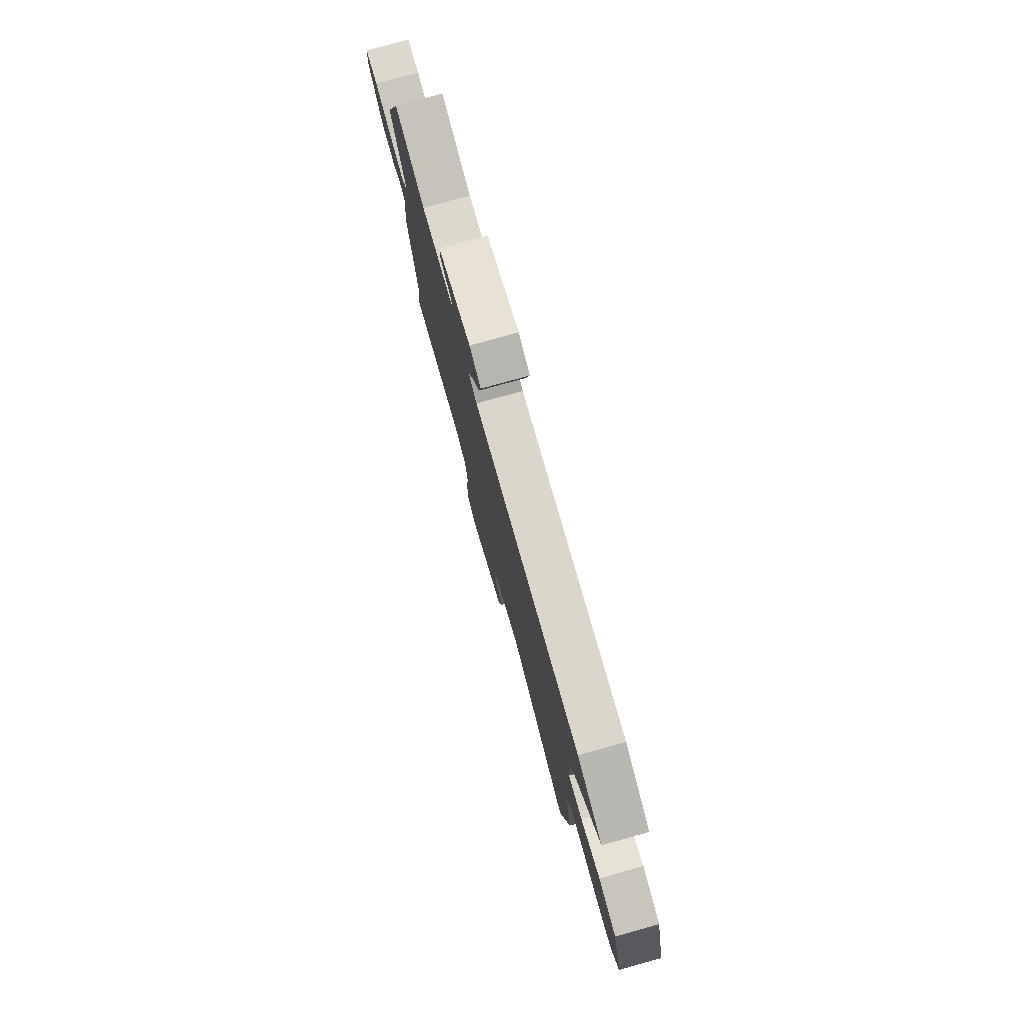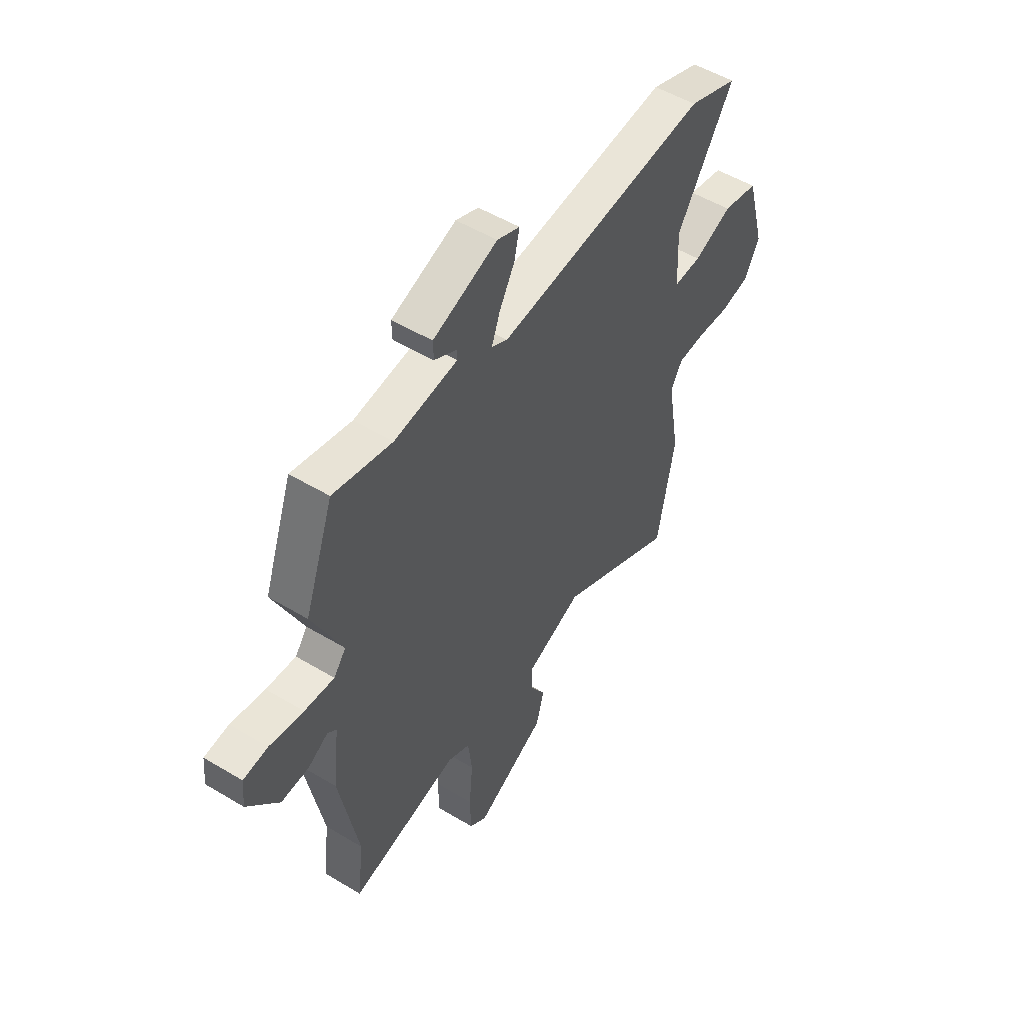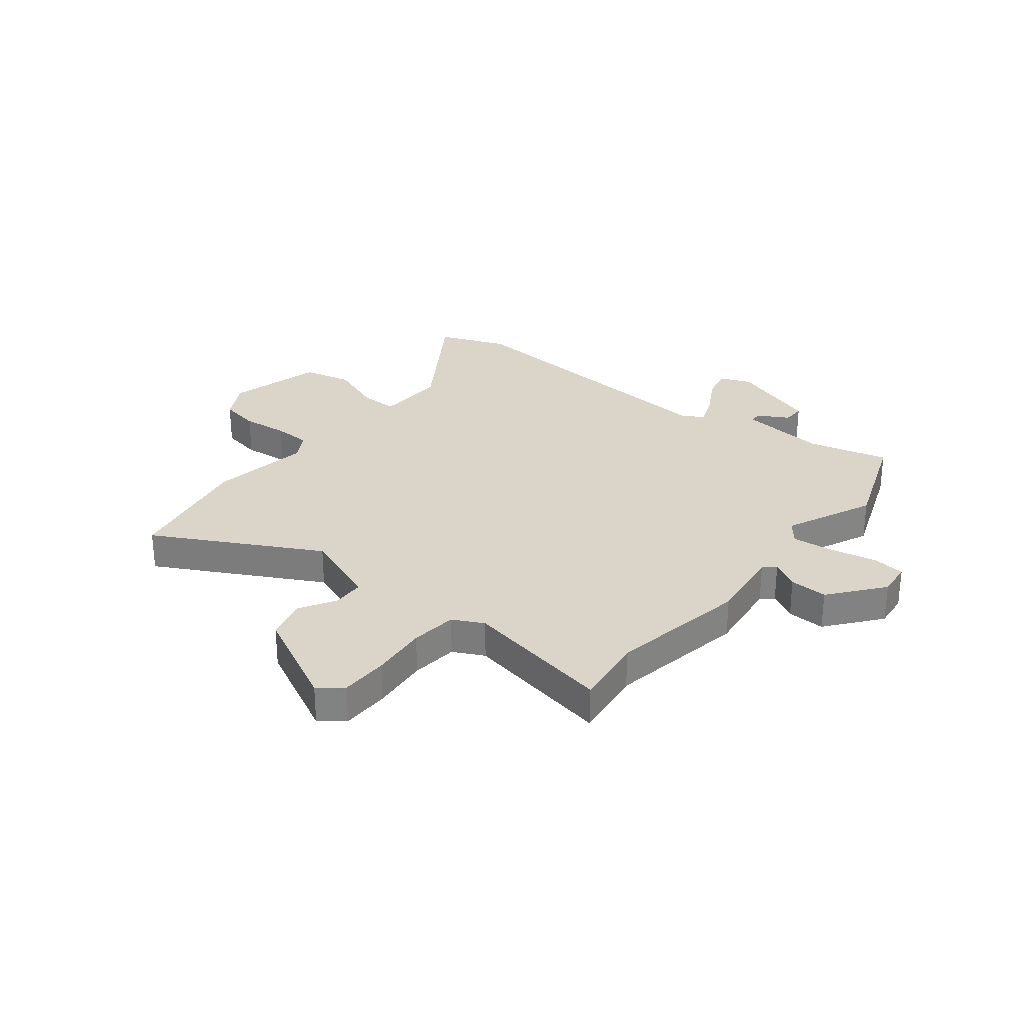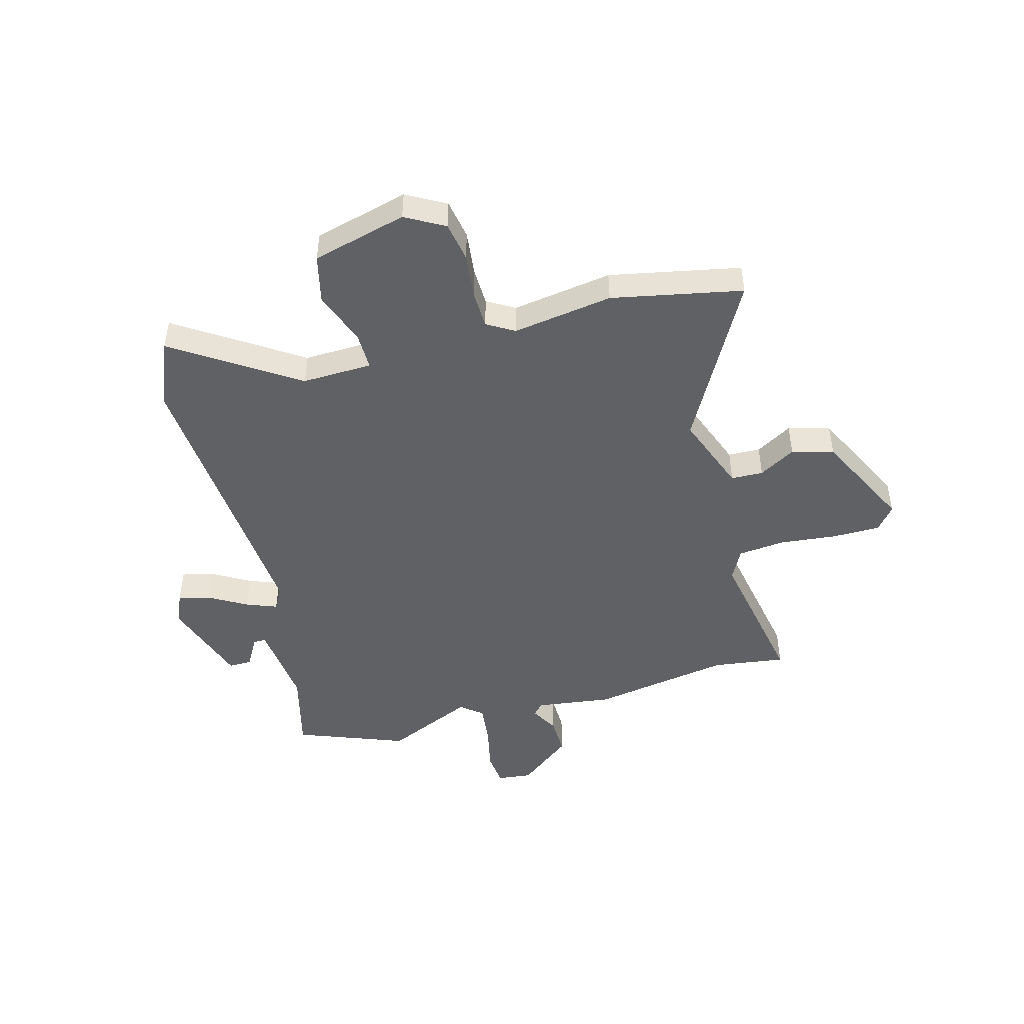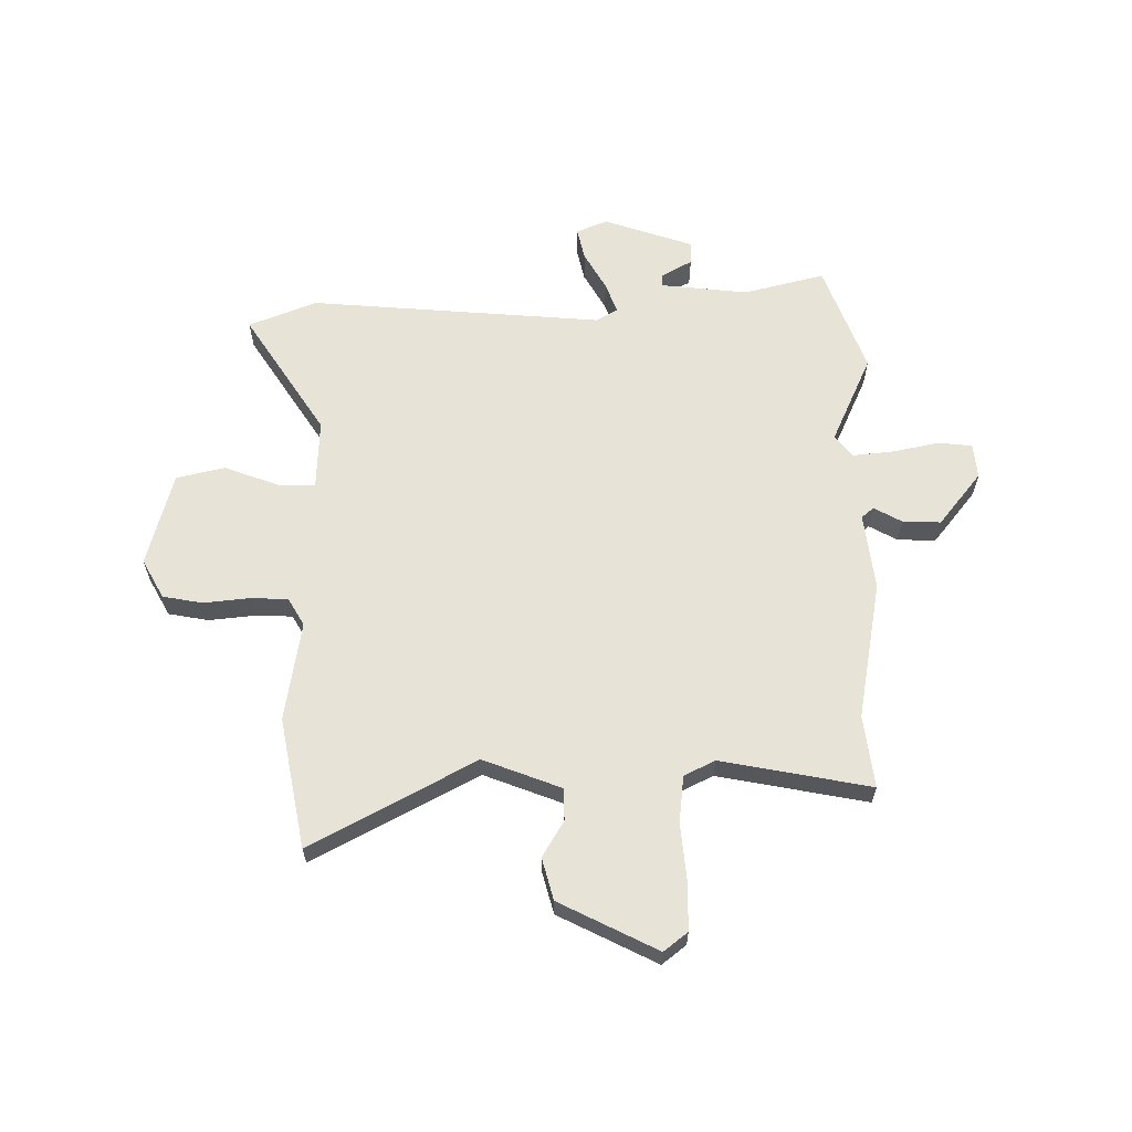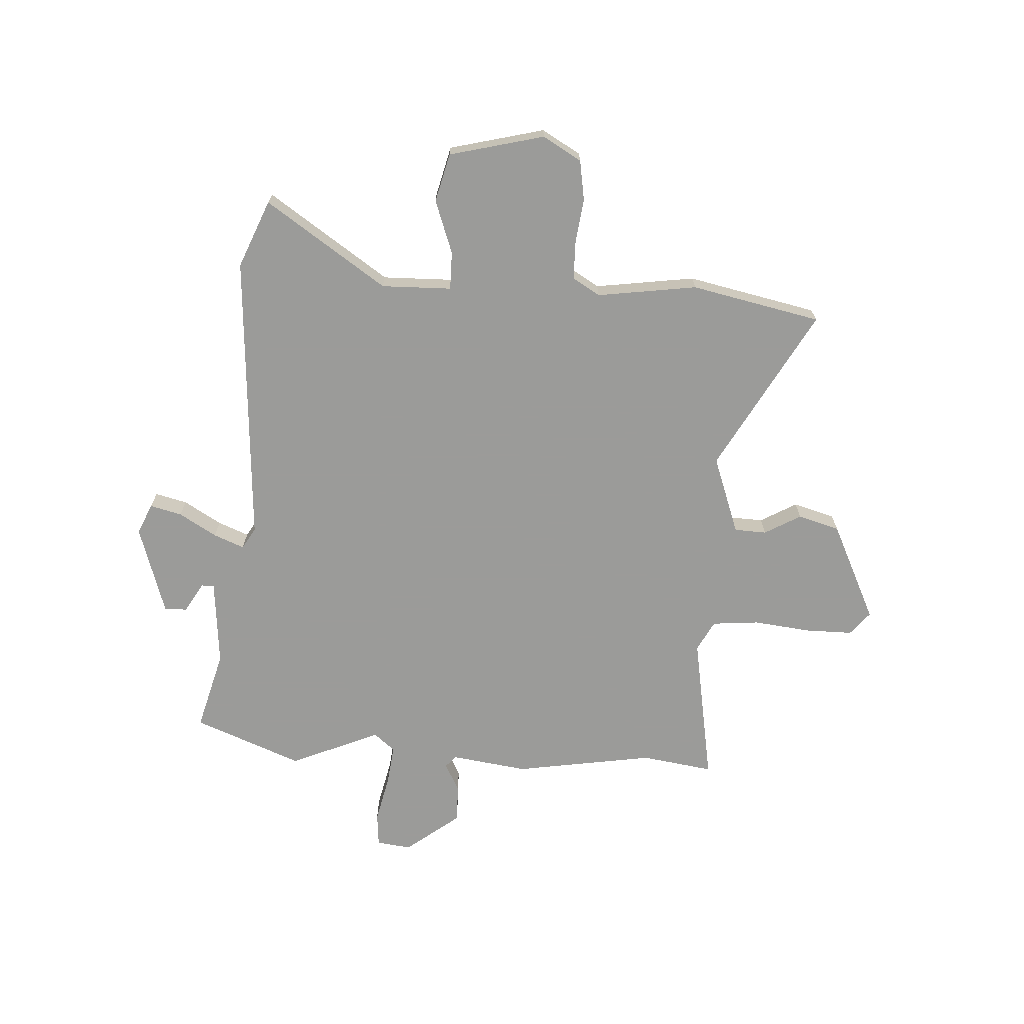
<metadata>
{"format":"obj","ext":"obj","renderer":"f3d","projection":"perspective","resolution":1024,"background":"white","views":[{"elev":78.3,"azim":74.5,"up":"+Z"},{"elev":52.2,"azim":-57.0,"up":"+Z"},{"elev":29.4,"azim":-142.1,"up":"+Y"},{"elev":-47.2,"azim":104.3,"up":"+Y"},{"elev":62.4,"azim":179.0,"up":"+Y"},{"elev":-69.6,"azim":85.2,"up":"+Y"}]}
</metadata>
<code>
v 0.494 0.07 0.502
v 0.62 0.07 0.454
v 0.476 0.07 0.228
v 0.482 0.07 0.099
v 0.552 0.07 0.101
v 0.649 0.07 0.139
v 0.739 0.07 0.119
v 0.787 0.07 -0.054
v 0.748 0.07 -0.126
v 0.675 0.07 -0.14
v 0.591 0.07 -0.132
v 0.522 0.07 -0.135
v 0.493 0.07 -0.186
v 0.524 0.07 -0.369
v 0.48 0.07 -0.609
v 0.178 0.07 -0.451
v 0.036 0.07 -0.507
v 0.035 0.07 -0.566
v 0.075 0.07 -0.632
v 0.055 0.07 -0.709
v -0.124 0.07 -0.801
v -0.168 0.07 -0.767
v -0.17 0.07 -0.679
v -0.161 0.07 -0.574
v -0.171 0.07 -0.488
v -0.228 0.07 -0.46
v -0.502 0.07 -0.515
v -0.486 0.07 -0.382
v -0.534 0.07 -0.127
v -0.518 0.07 0.014
v -0.54 0.07 0.033
v -0.591 0.07 0.004
v -0.661 0.07 0.001
v -0.74 0.07 0.098
v -0.734 0.07 0.162
v -0.672 0.07 0.169
v -0.586 0.07 0.152
v -0.511 0.07 0.145
v -0.48 0.07 0.185
v -0.555 0.07 0.347
v -0.482 0.07 0.548
v -0.333 0.07 0.512
v -0.173 0.07 0.531
v -0.174 0.07 0.554
v -0.23 0.07 0.585
v -0.231 0.07 0.627
v -0.068 0.07 0.684
v -0.011 0.07 0.661
v -0.024 0.07 0.602
v -0.063 0.07 0.532
v -0.084 0.07 0.475
v -0.044 0.07 0.453
v 0.494 0 0.502
v 0.62 0 0.454
v 0.476 0 0.228
v 0.482 0 0.099
v 0.552 0 0.101
v 0.649 0 0.139
v 0.739 0 0.119
v 0.787 0 -0.054
v 0.748 0 -0.126
v 0.675 0 -0.14
v 0.591 0 -0.132
v 0.522 0 -0.135
v 0.493 0 -0.186
v 0.524 0 -0.369
v 0.48 0 -0.609
v 0.178 0 -0.451
v 0.036 0 -0.507
v 0.035 0 -0.566
v 0.075 0 -0.632
v 0.055 0 -0.709
v -0.124 0 -0.801
v -0.168 0 -0.767
v -0.17 0 -0.679
v -0.161 0 -0.574
v -0.171 0 -0.488
v -0.228 0 -0.46
v -0.502 0 -0.515
v -0.486 0 -0.382
v -0.534 0 -0.127
v -0.518 0 0.014
v -0.54 0 0.033
v -0.591 0 0.004
v -0.661 0 0.001
v -0.74 0 0.098
v -0.734 0 0.162
v -0.672 0 0.169
v -0.586 0 0.152
v -0.511 0 0.145
v -0.48 0 0.185
v -0.555 0 0.347
v -0.482 0 0.548
v -0.333 0 0.512
v -0.173 0 0.531
v -0.174 0 0.554
v -0.23 0 0.585
v -0.231 0 0.627
v -0.068 0 0.684
v -0.011 0 0.661
v -0.024 0 0.602
v -0.063 0 0.532
v -0.084 0 0.475
v -0.044 0 0.453
f 48 49 50
f 47 48 50
f 46 47 50
f 45 46 50
f 44 45 50
f 43 44 50 51
f 42 43 51
f 39 40 41 42
f 39 42 51 52
f 35 36 37
f 34 35 37
f 33 34 37
f 32 33 37
f 31 32 37
f 30 31 37 38
f 28 29 30
f 1 2 3
f 52 1 3
f 39 52 3
f 38 39 3
f 30 38 3
f 28 30 3
f 22 23 24
f 21 22 24
f 20 21 24
f 19 20 24
f 18 19 24
f 17 18 24 25
f 16 17 25 26
f 13 14 15 16
f 12 13 16 26
f 9 10 11
f 8 9 11
f 7 8 11
f 6 7 11
f 5 6 11
f 4 5 11 12
f 28 3 4
f 27 28 4
f 26 27 4
f 4 12 26
f 102 101 100
f 102 100 99
f 102 99 98
f 102 98 97
f 102 97 96
f 103 102 96 95
f 103 95 94
f 94 93 92 91
f 104 103 94 91
f 89 88 87
f 89 87 86
f 89 86 85
f 89 85 84
f 89 84 83
f 90 89 83 82
f 82 81 80
f 55 54 53
f 55 53 104
f 55 104 91
f 55 91 90
f 55 90 82
f 55 82 80
f 76 75 74
f 76 74 73
f 76 73 72
f 76 72 71
f 76 71 70
f 77 76 70 69
f 78 77 69 68
f 68 67 66 65
f 78 68 65 64
f 63 62 61
f 63 61 60
f 63 60 59
f 63 59 58
f 63 58 57
f 64 63 57 56
f 56 55 80
f 56 80 79
f 56 79 78
f 78 64 56
f 1 53 54 2
f 2 54 55 3
f 3 55 56 4
f 4 56 57 5
f 5 57 58 6
f 6 58 59 7
f 7 59 60 8
f 8 60 61 9
f 9 61 62 10
f 10 62 63 11
f 11 63 64 12
f 12 64 65 13
f 13 65 66 14
f 14 66 67 15
f 15 67 68 16
f 16 68 69 17
f 17 69 70 18
f 18 70 71 19
f 19 71 72 20
f 20 72 73 21
f 21 73 74 22
f 22 74 75 23
f 23 75 76 24
f 24 76 77 25
f 25 77 78 26
f 26 78 79 27
f 27 79 80 28
f 28 80 81 29
f 29 81 82 30
f 30 82 83 31
f 31 83 84 32
f 32 84 85 33
f 33 85 86 34
f 34 86 87 35
f 35 87 88 36
f 36 88 89 37
f 37 89 90 38
f 38 90 91 39
f 39 91 92 40
f 40 92 93 41
f 41 93 94 42
f 42 94 95 43
f 43 95 96 44
f 44 96 97 45
f 45 97 98 46
f 46 98 99 47
f 47 99 100 48
f 48 100 101 49
f 49 101 102 50
f 50 102 103 51
f 51 103 104 52
f 52 104 53 1

</code>
